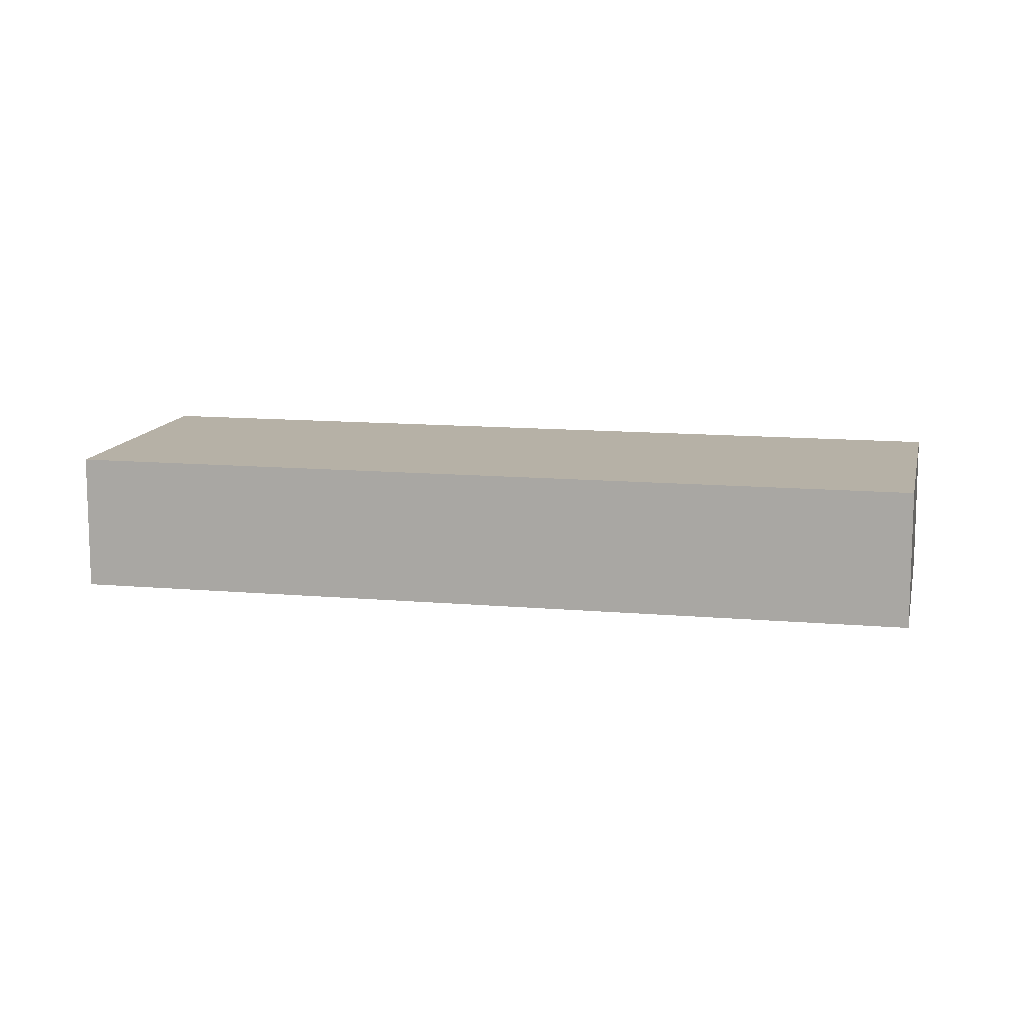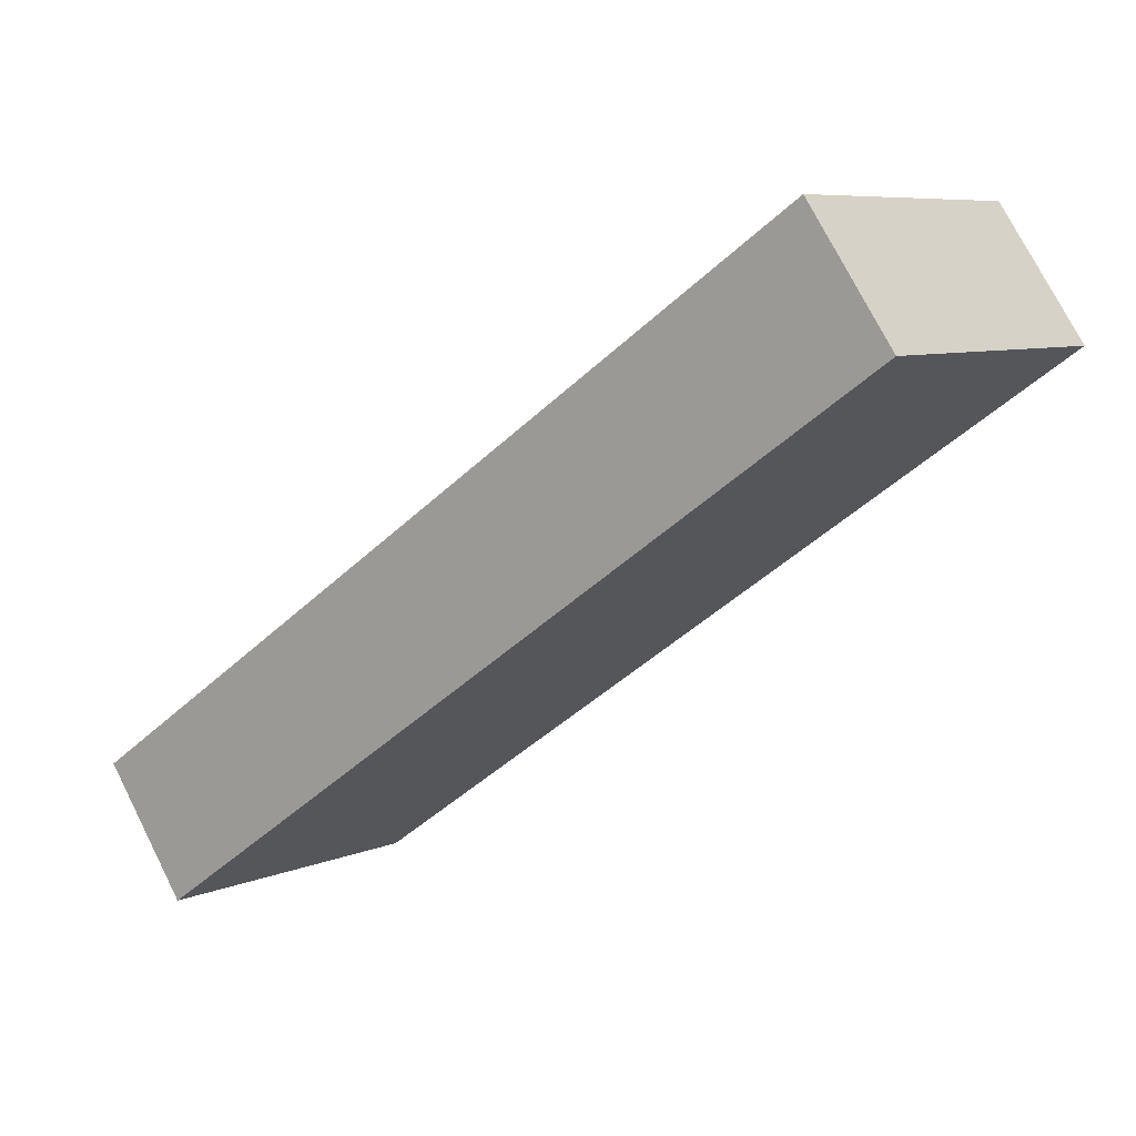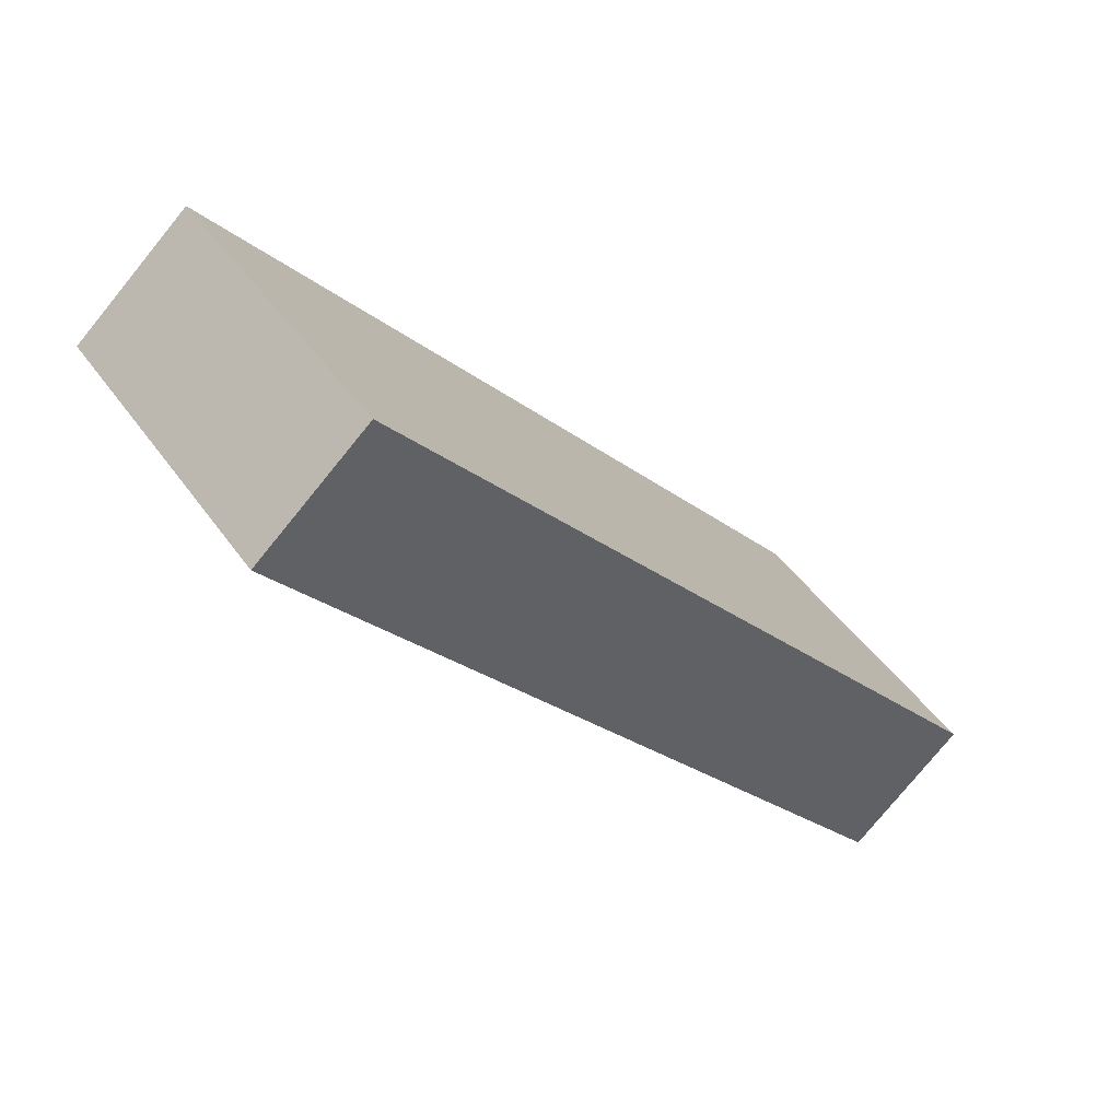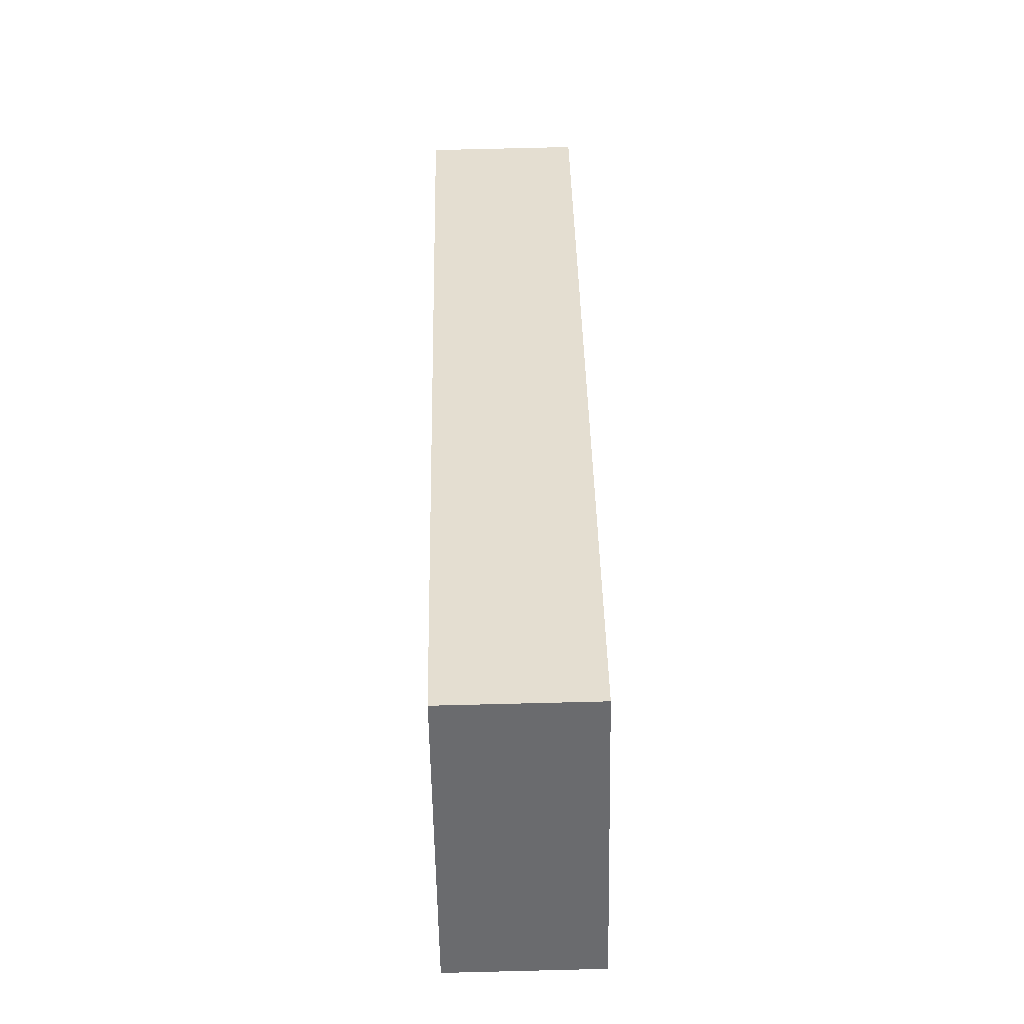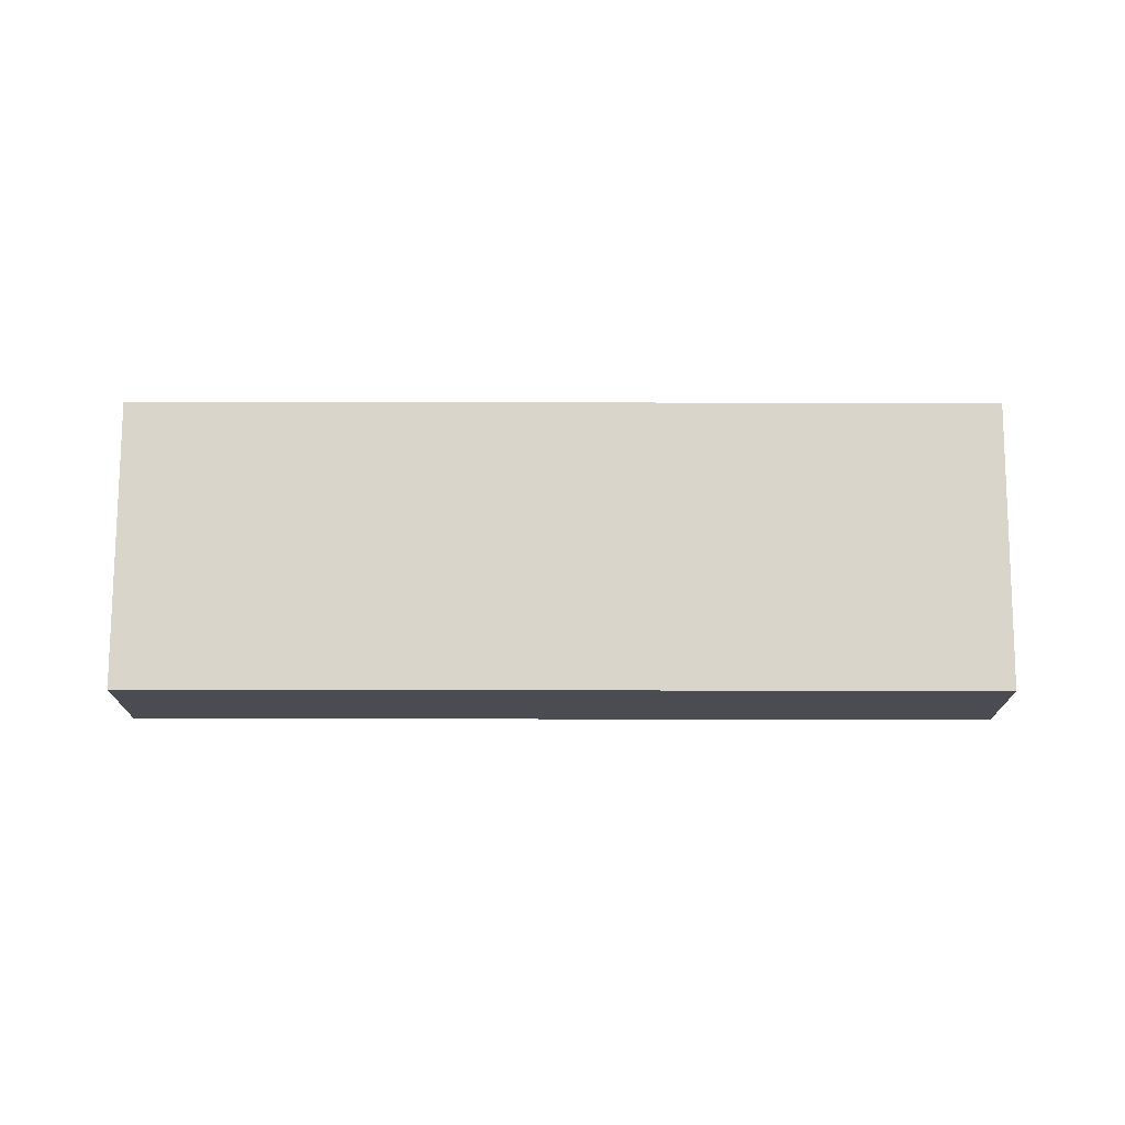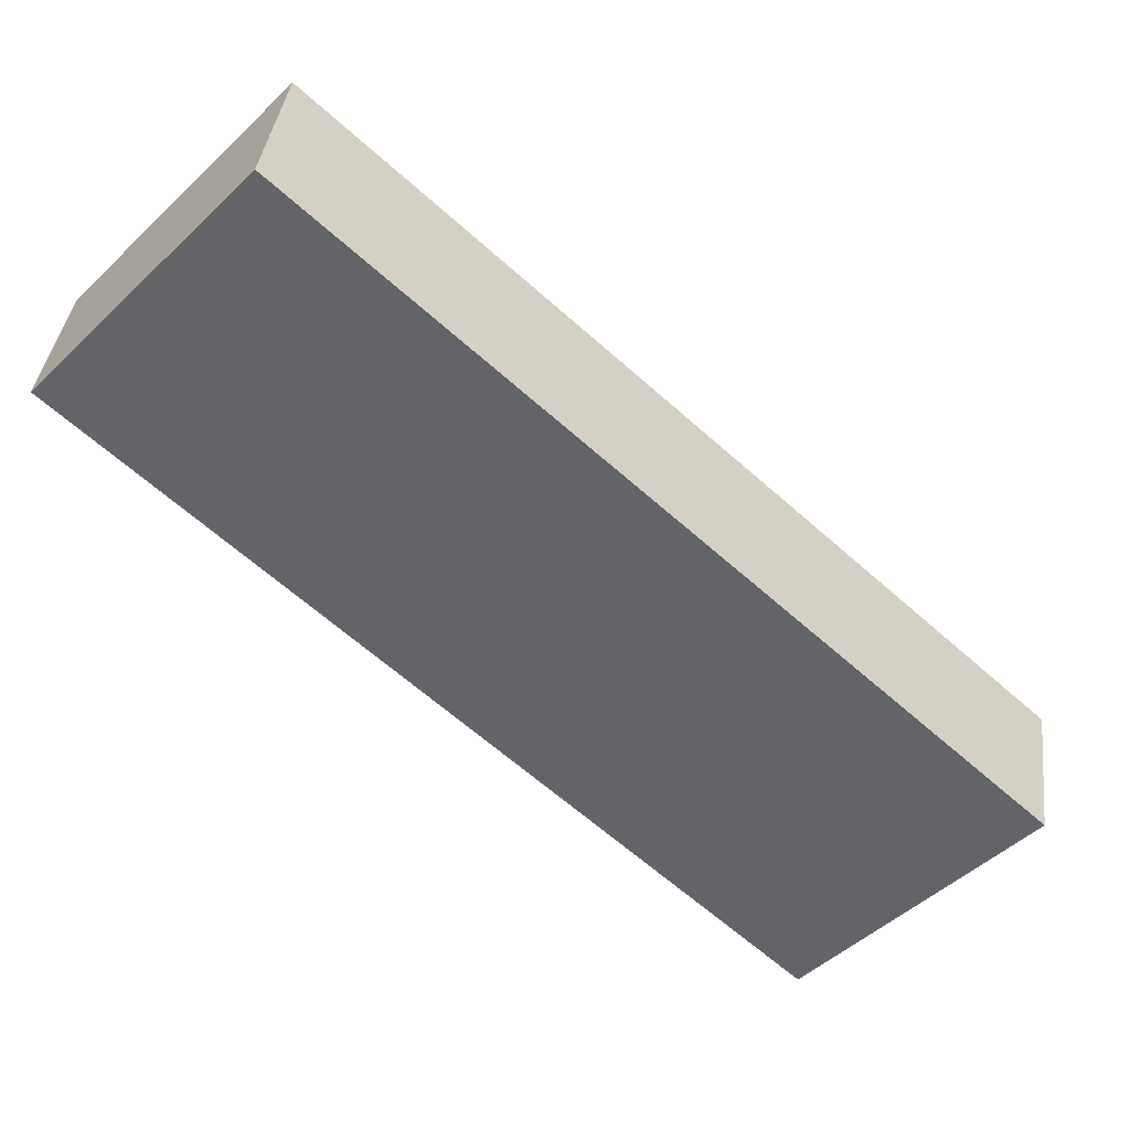
<metadata>
{"format":"obj","ext":"obj","renderer":"f3d","projection":"perspective","resolution":1024,"background":"white","views":[{"elev":12.1,"azim":-30.7,"up":"+Y"},{"elev":74.0,"azim":-26.8,"up":"+Z"},{"elev":-76.9,"azim":-39.1,"up":"+Z"},{"elev":79.3,"azim":88.6,"up":"+Z"},{"elev":74.5,"azim":137.5,"up":"+Y"},{"elev":37.8,"azim":-173.0,"up":"+Z"}]}
</metadata>
<code>
v  4.098 2.843 -4.427
v  13.27 2.843 12.18
v  17.34 2.843 7.75
v  0 2.843 1.741e-16
v  17.34 -4.746e-16 7.75
v  4.098 2.711e-16 -4.427
v  0 0 0
v  13.27 -7.461e-16 12.18
g defaultobject
f 1 2 3
f 2 1 4
f 5 1 3
f 1 5 6
f 6 4 1
f 4 6 7
f 7 2 4
f 2 7 8
f 8 3 2
f 3 8 5
f 5 7 6
f 7 5 8

</code>
